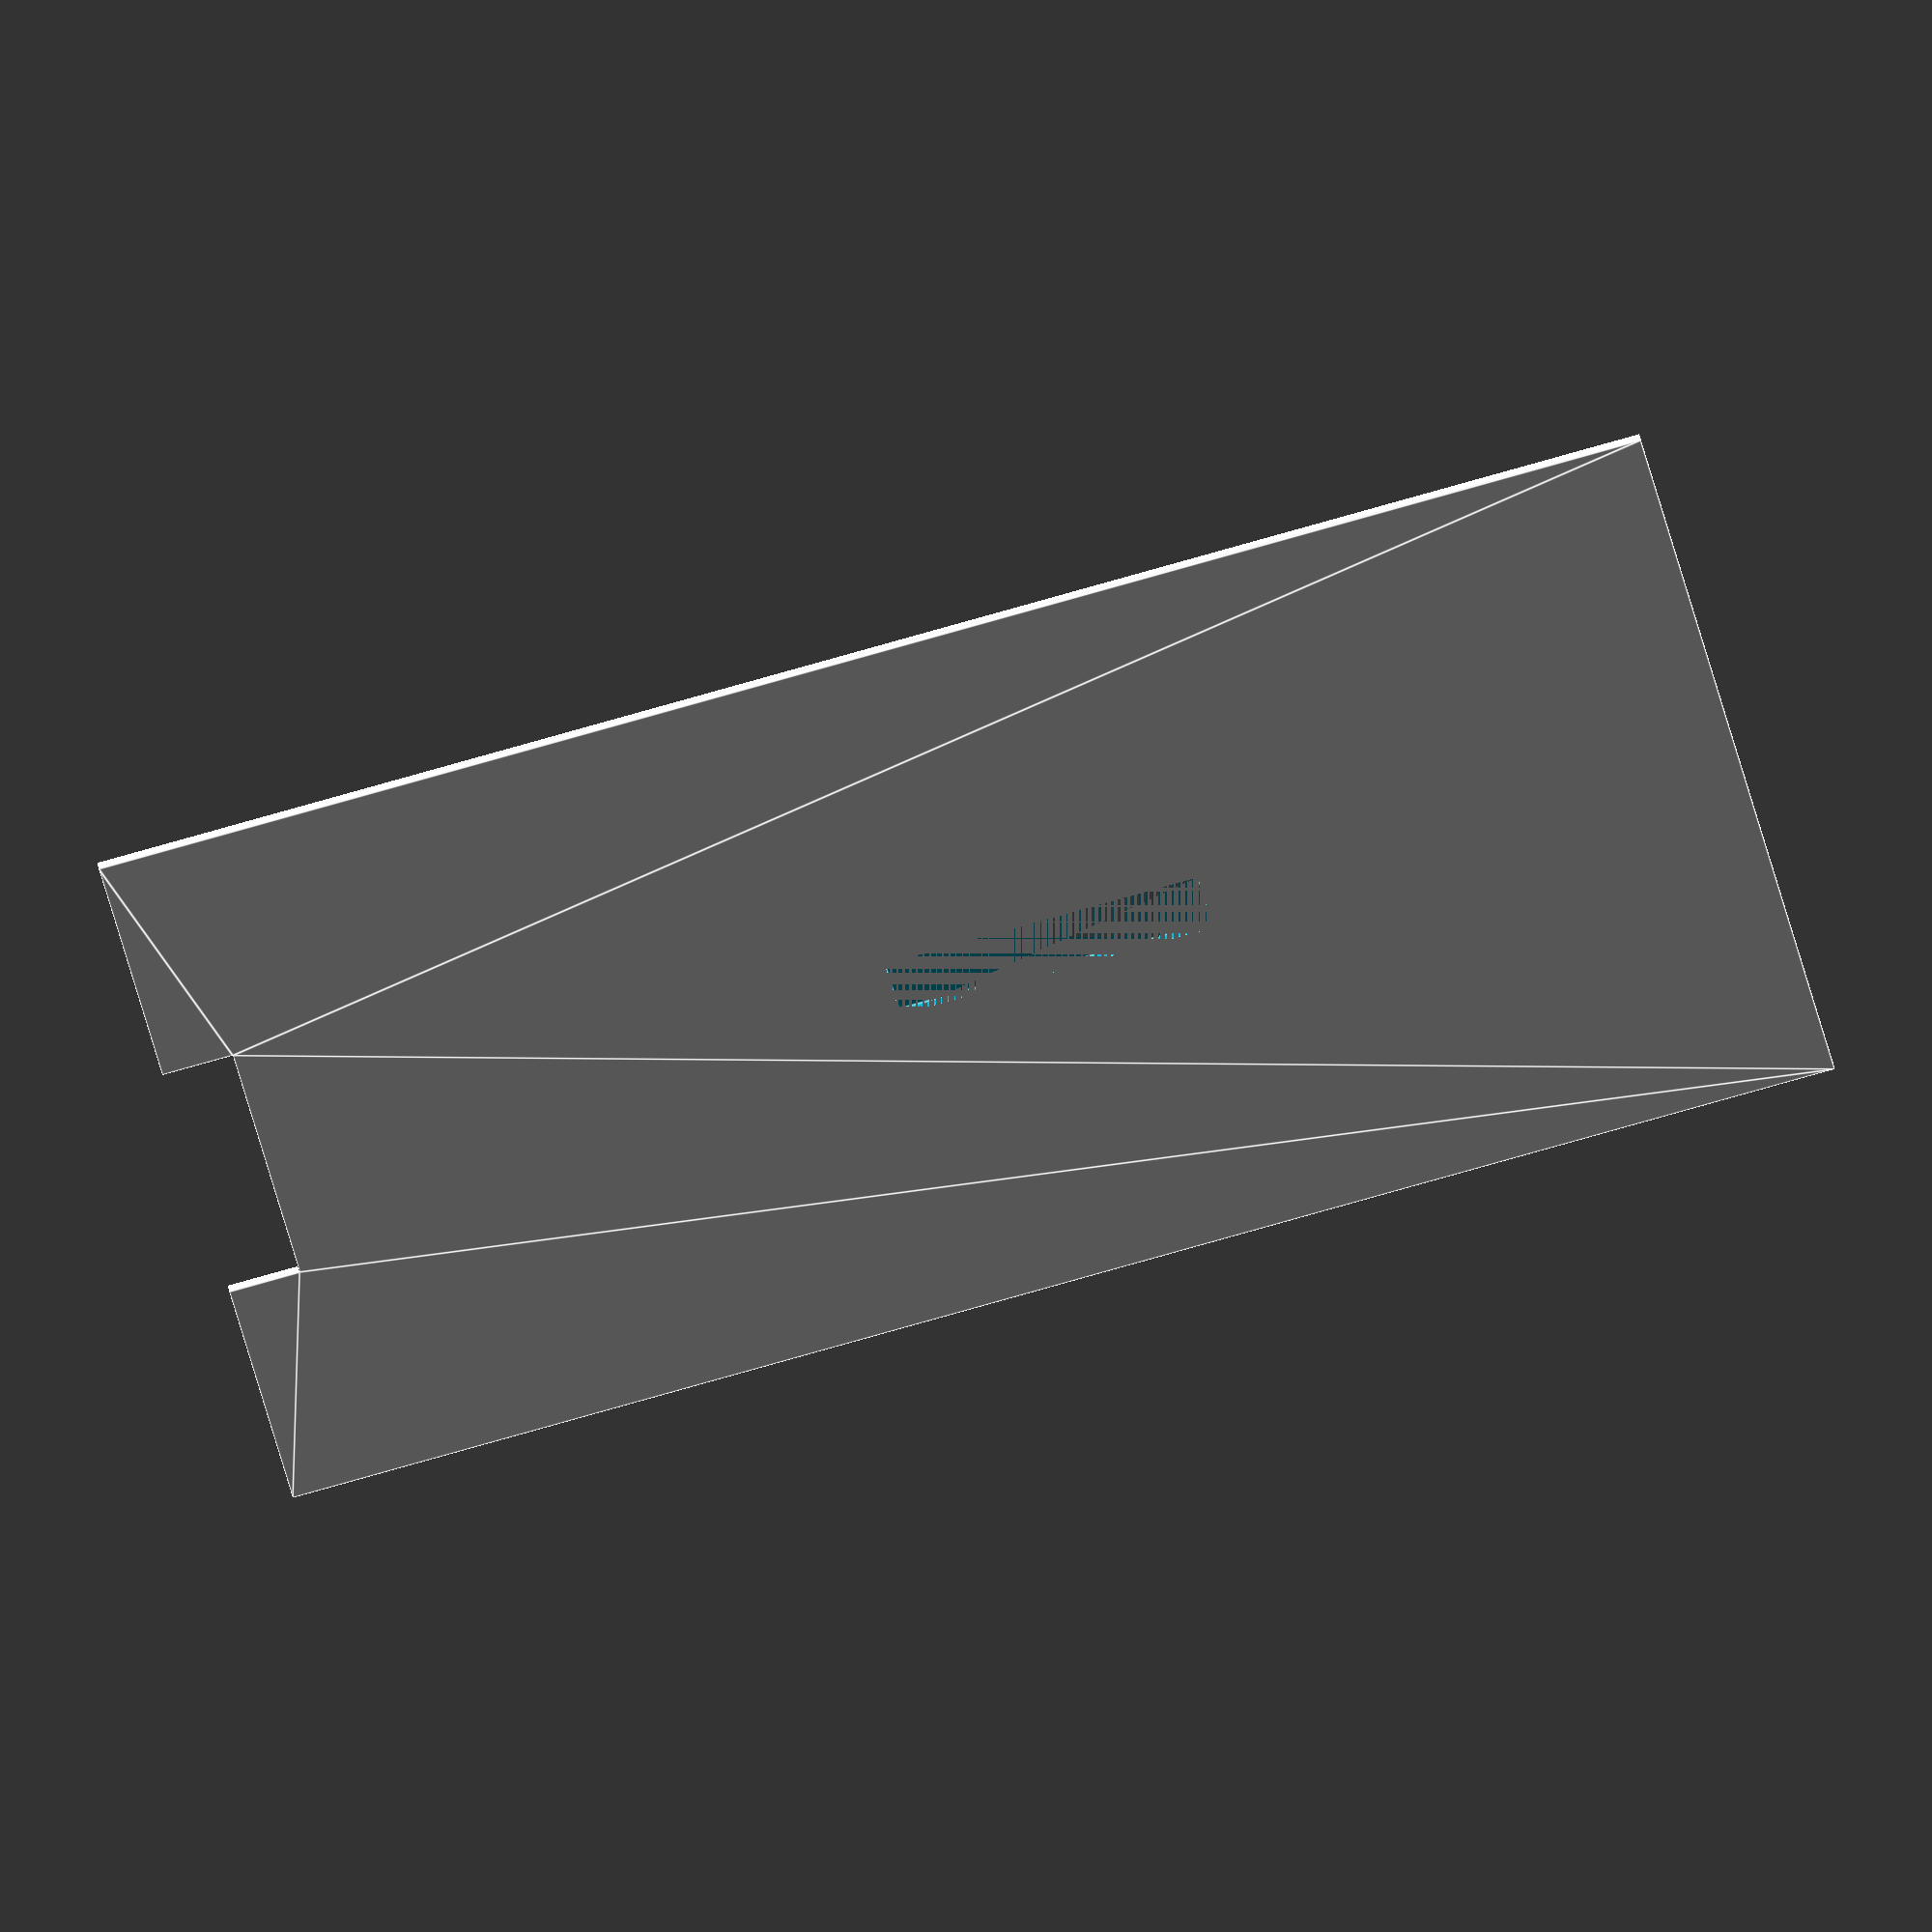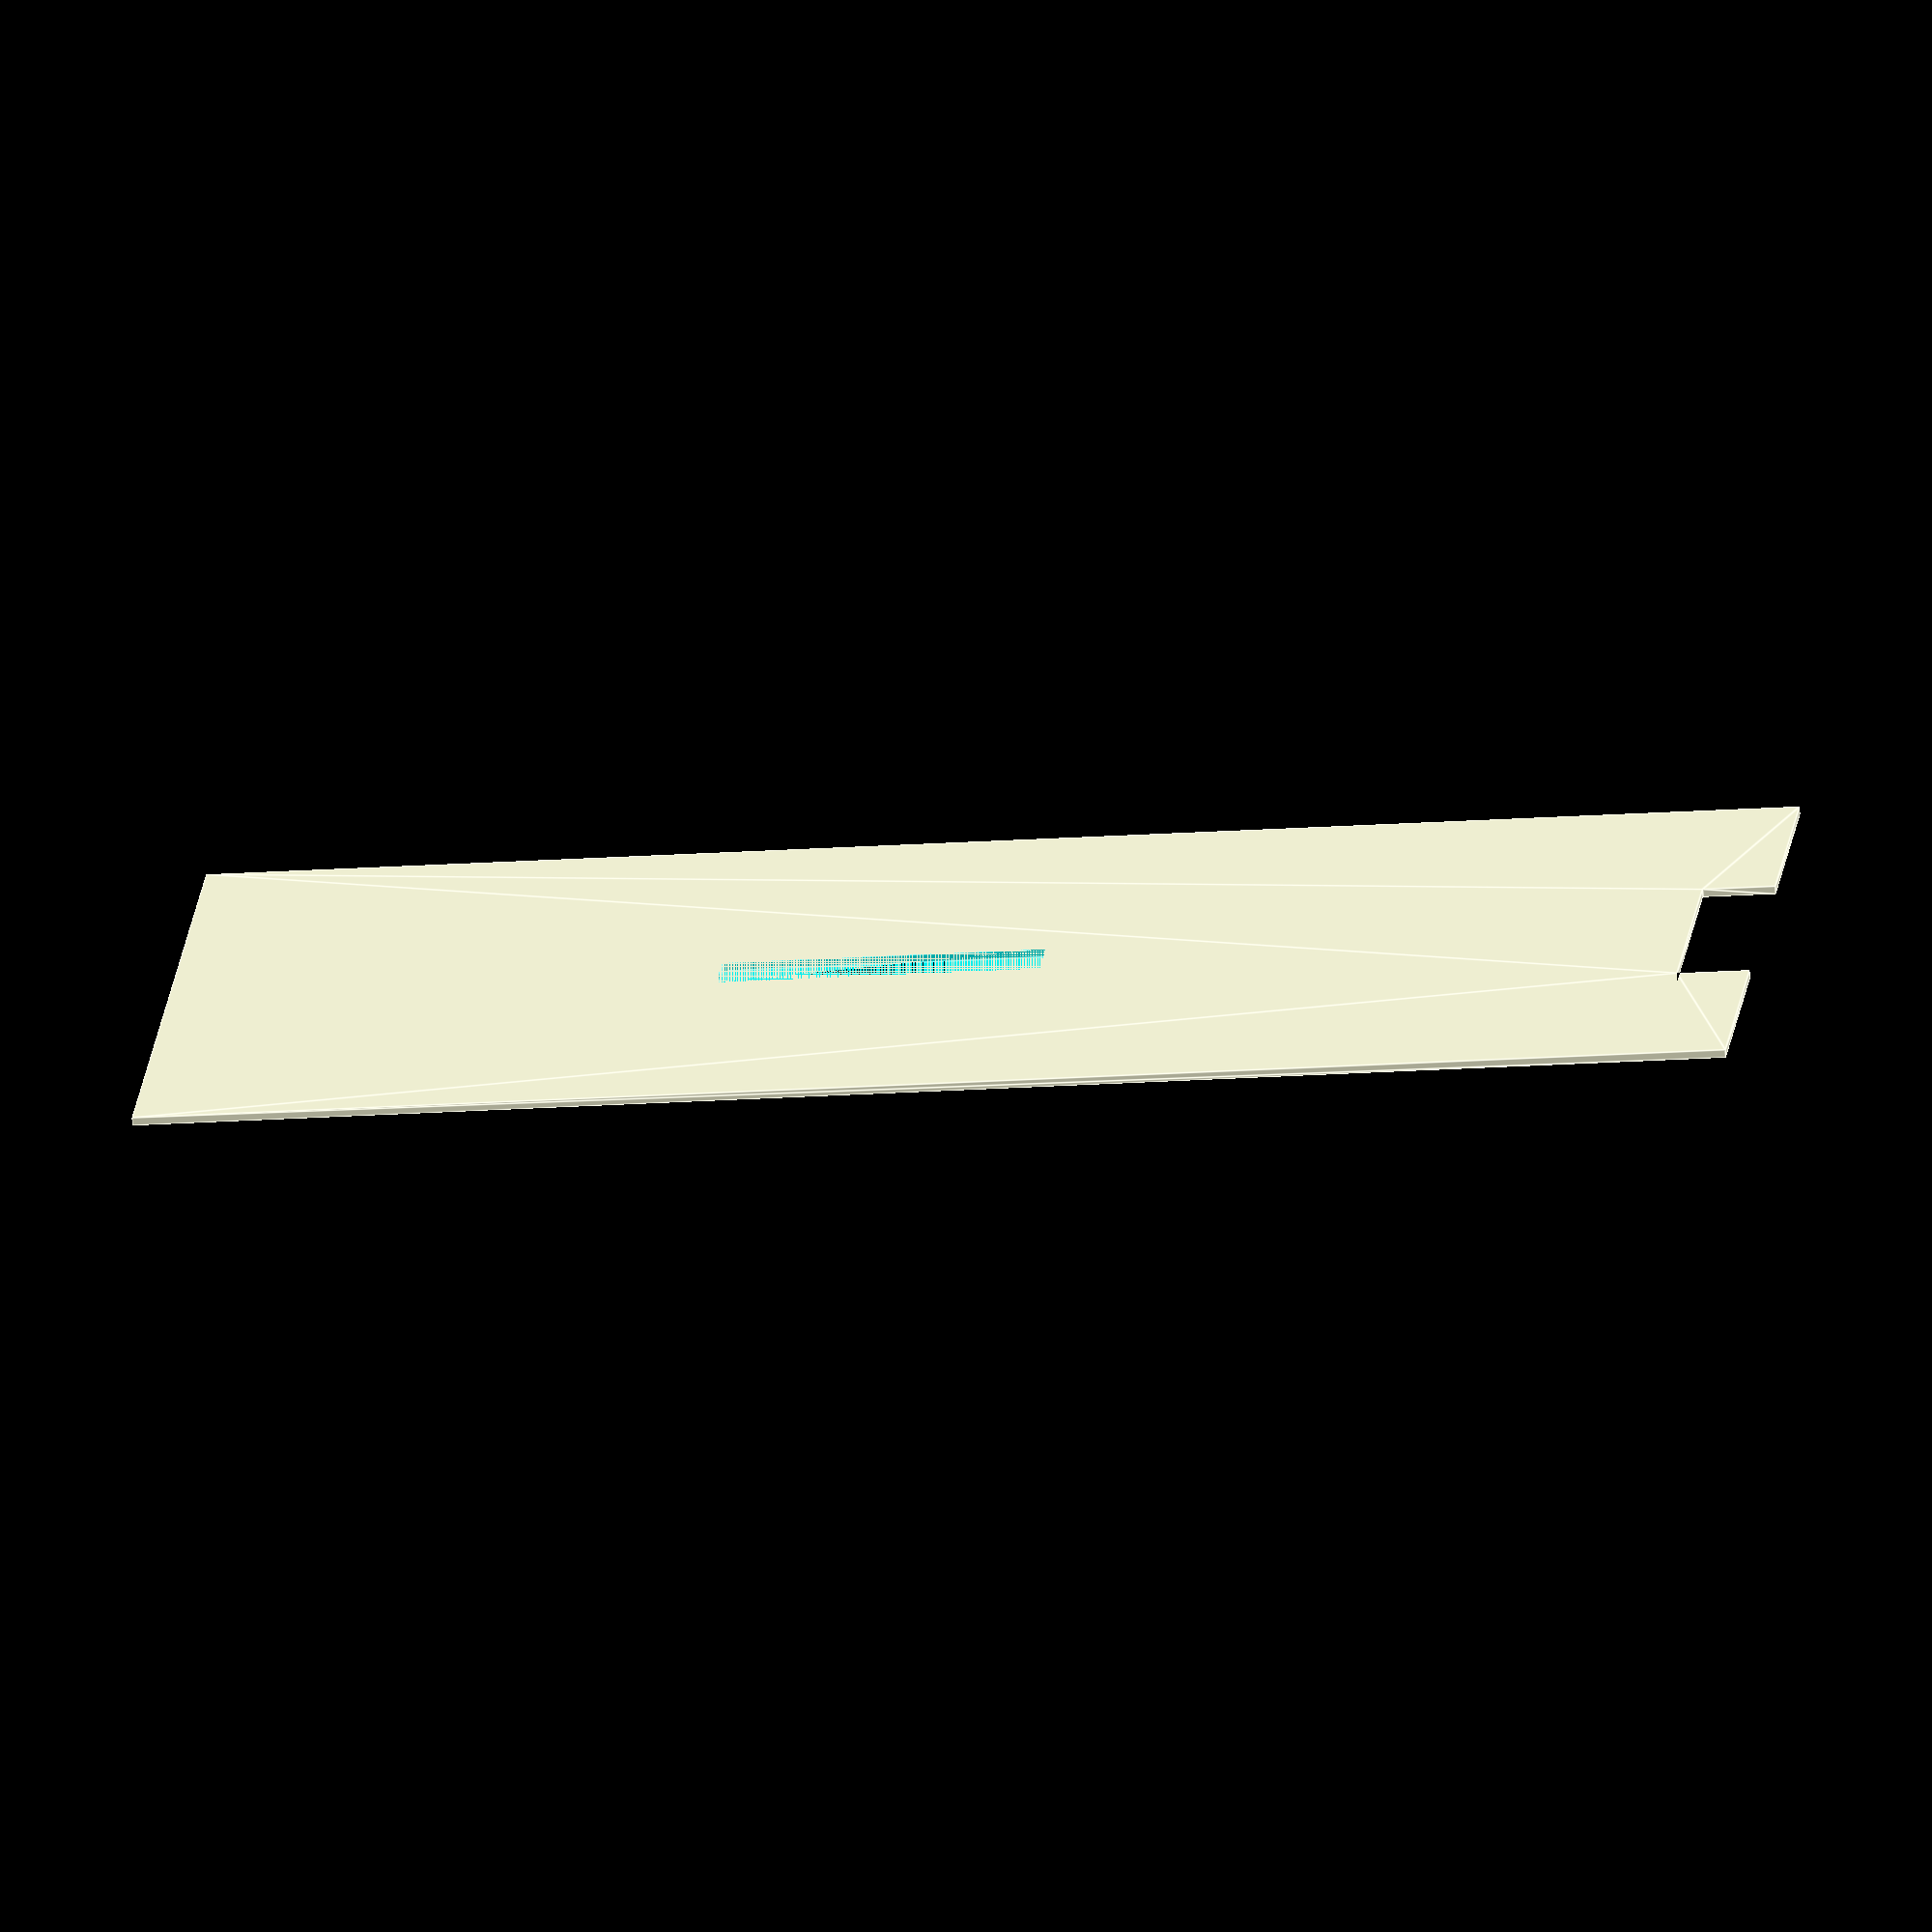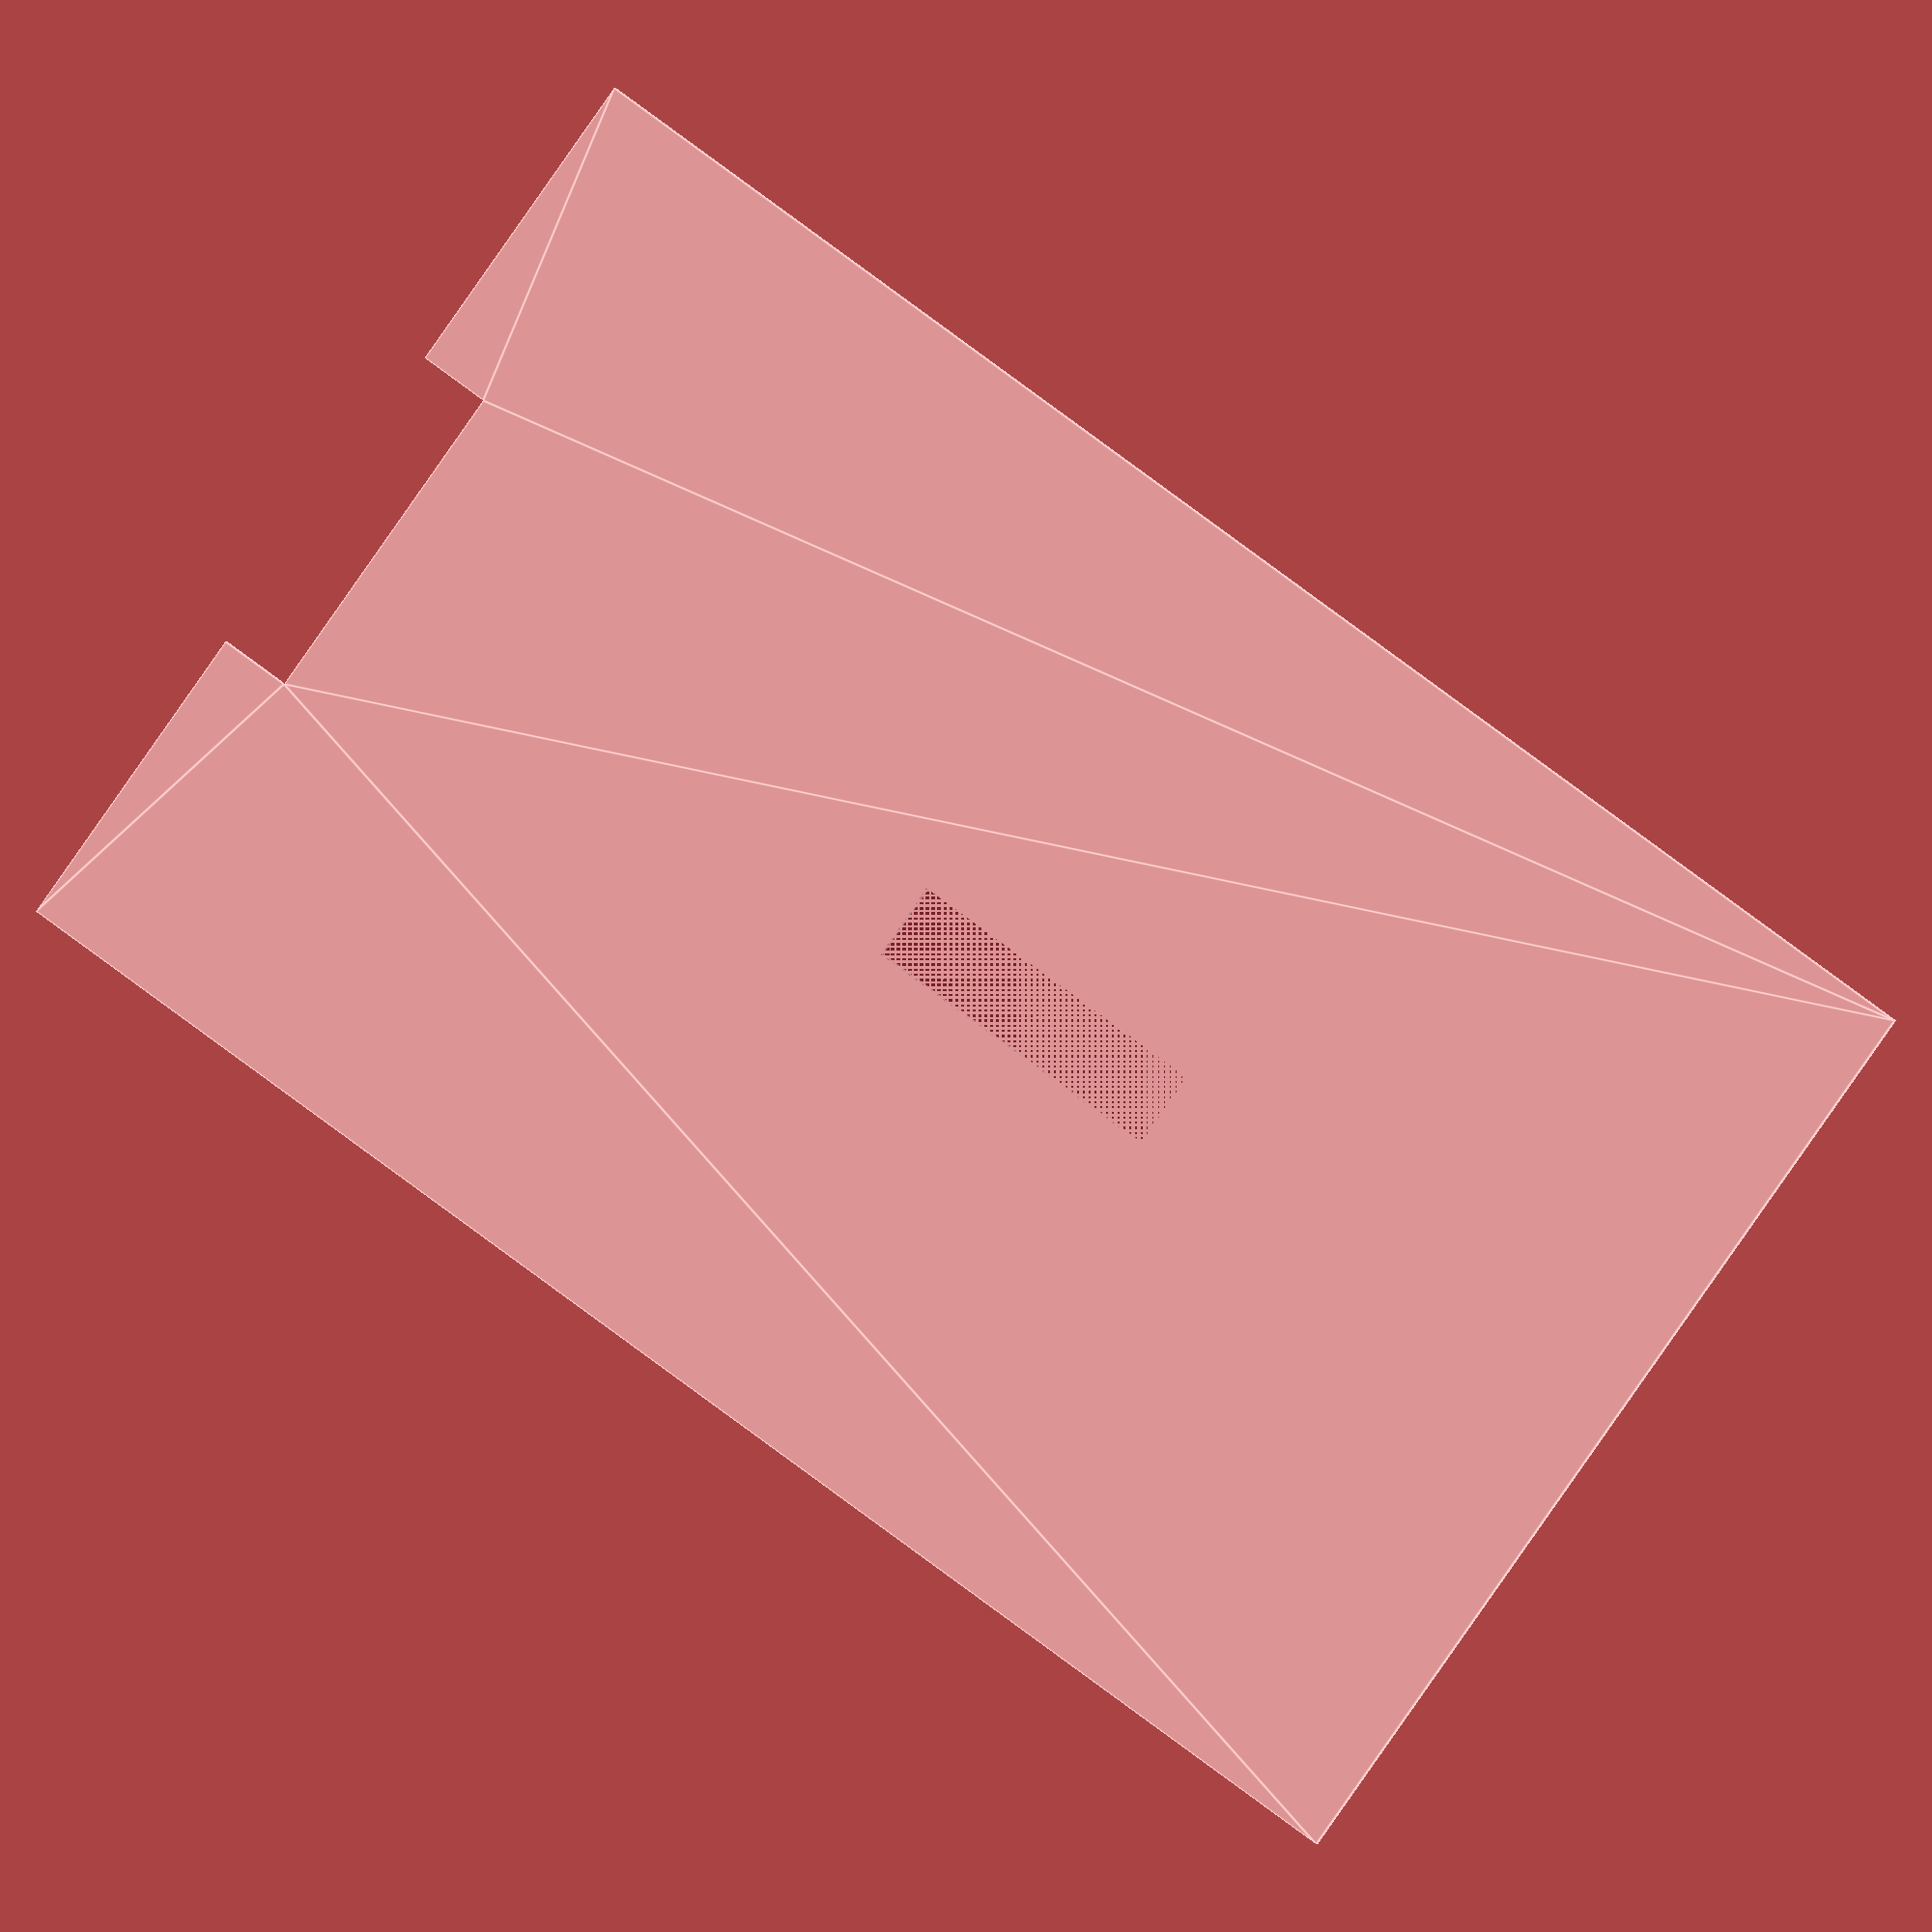
<openscad>
$fa = 1;
$fs = 0.04;
mag = 1;
thickness = mag * 0.05;
width = mag * 6.235;
length = mag * 9.4;
porch_width = width/3.05;
porch_length = mag * 0.45;

f = 0.98;
p0 = [-width/2,-length];
p1 = [-width/2, porch_length];
p2 = [-width/2 + porch_width, porch_length];
p3 = [-width/2 + porch_width, 0];
p4 = [width/2 - porch_width, 0];
p5 = [width/2 - porch_width, porch_length];
p6 = [width/2, porch_length];
p7 = [width/2, -length];
points = [p0, p1, p2, p3, p4, p5, p6, p7];

translate([0,0,2])
rotate([90,0,0]) {
difference()
{
 linear_extrude(height = thickness) {
  polygon(points);
}
translate([0,-5,thickness/2])
cube([0.5,2,thickness], center=true);
}
//translate([0,-2+1,thickness/2])
//cube([0.5*f,2*f,thickness], center=true);
}




</openscad>
<views>
elev=84.9 azim=44.6 roll=105.6 proj=o view=edges
elev=206.3 azim=319.9 roll=264.5 proj=o view=edges
elev=284.0 azim=18.1 roll=126.9 proj=o view=edges
</views>
